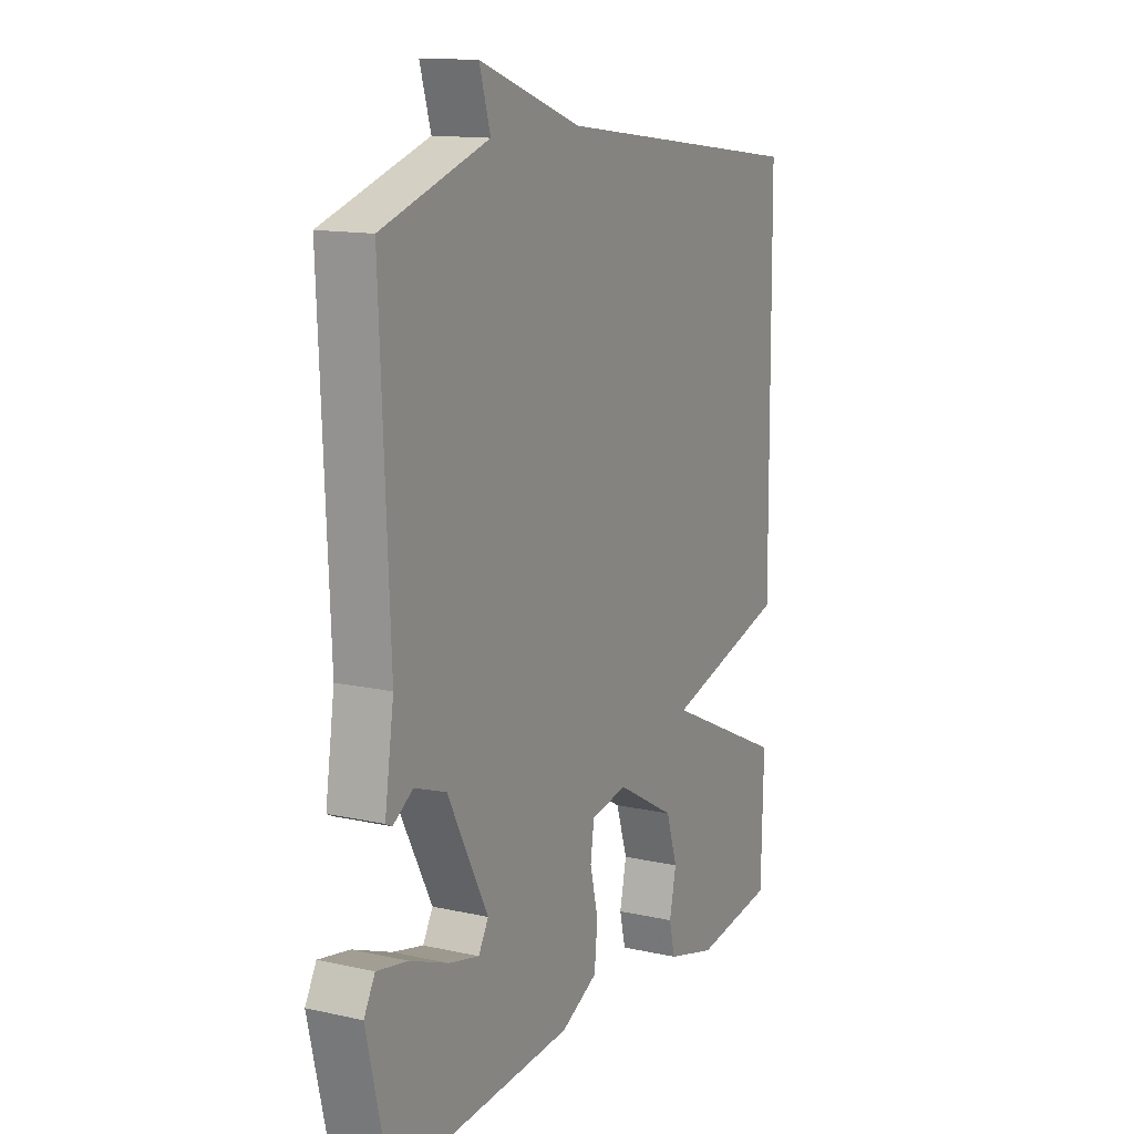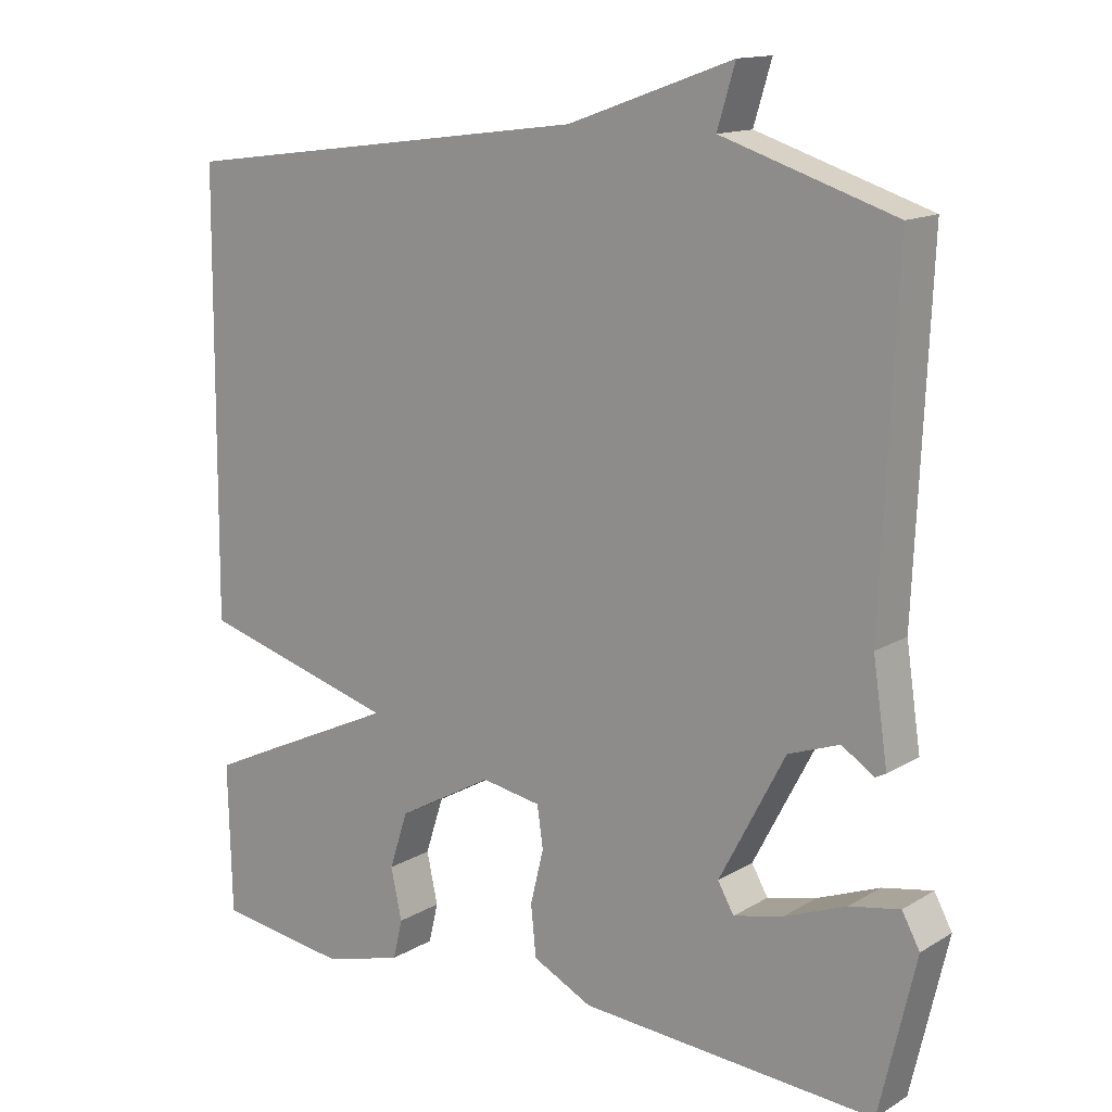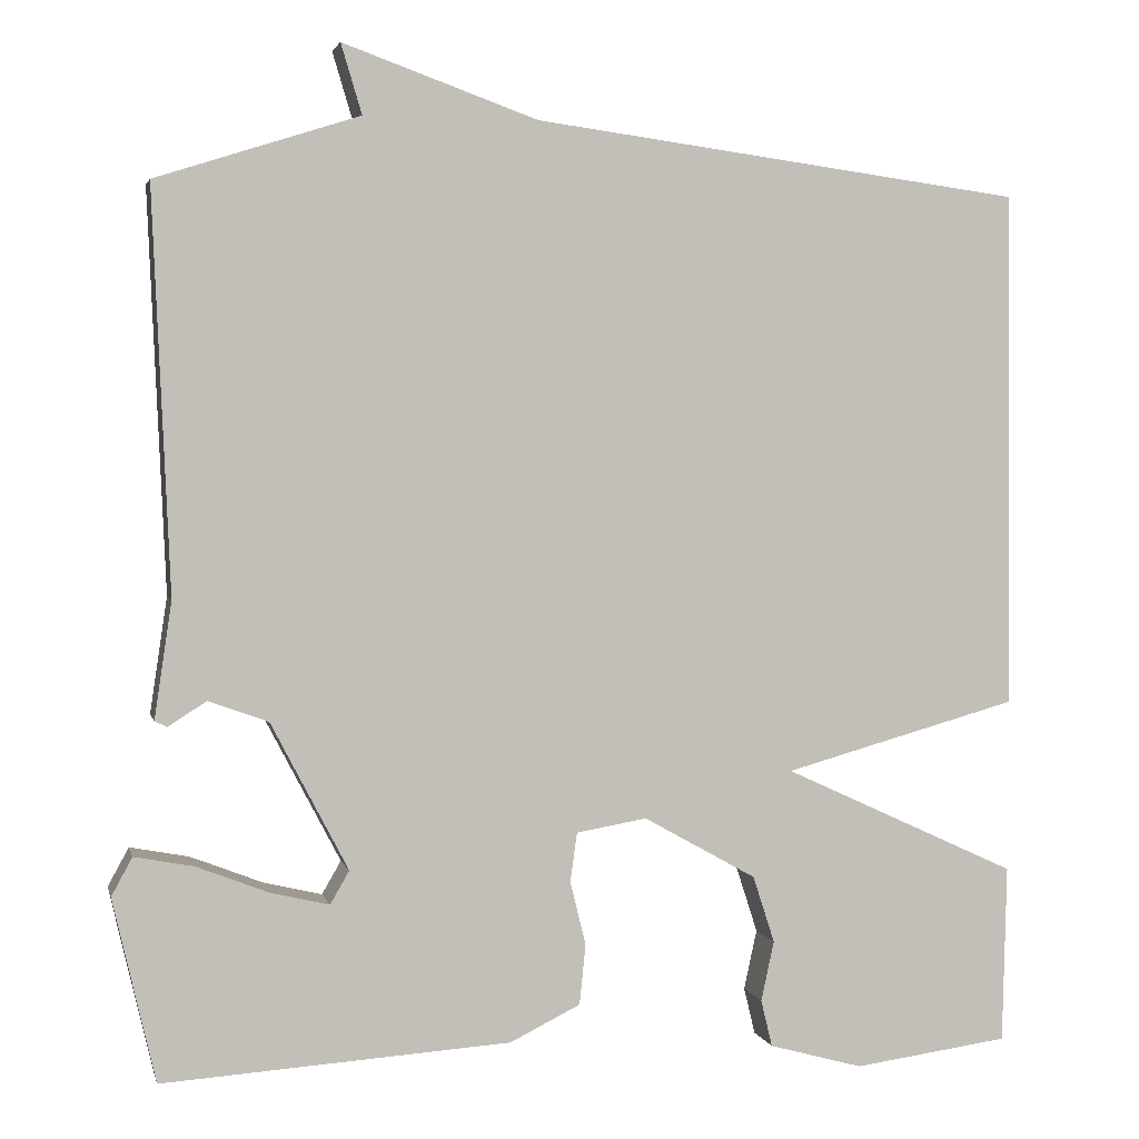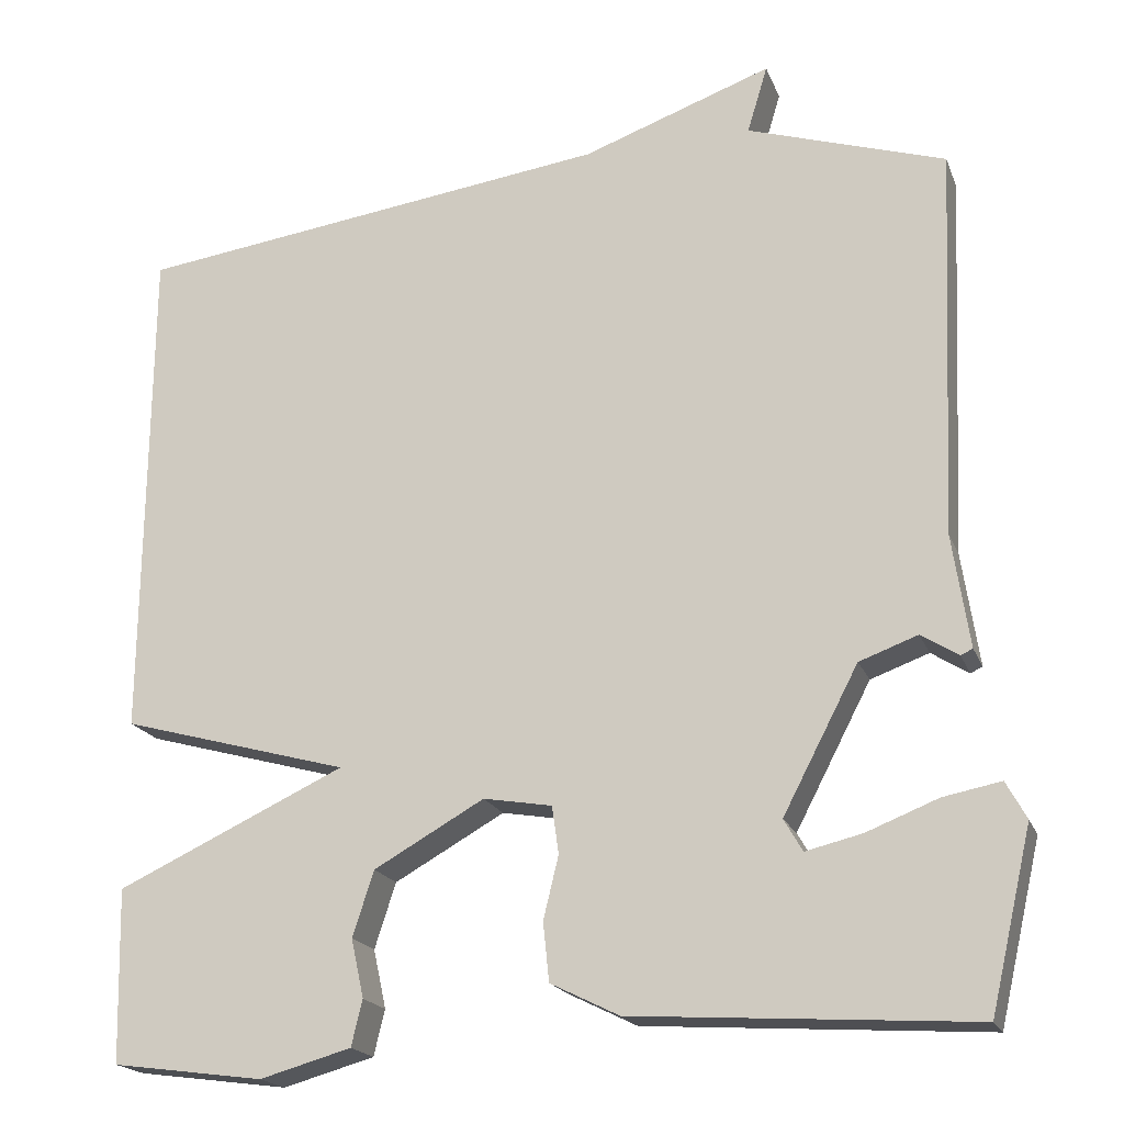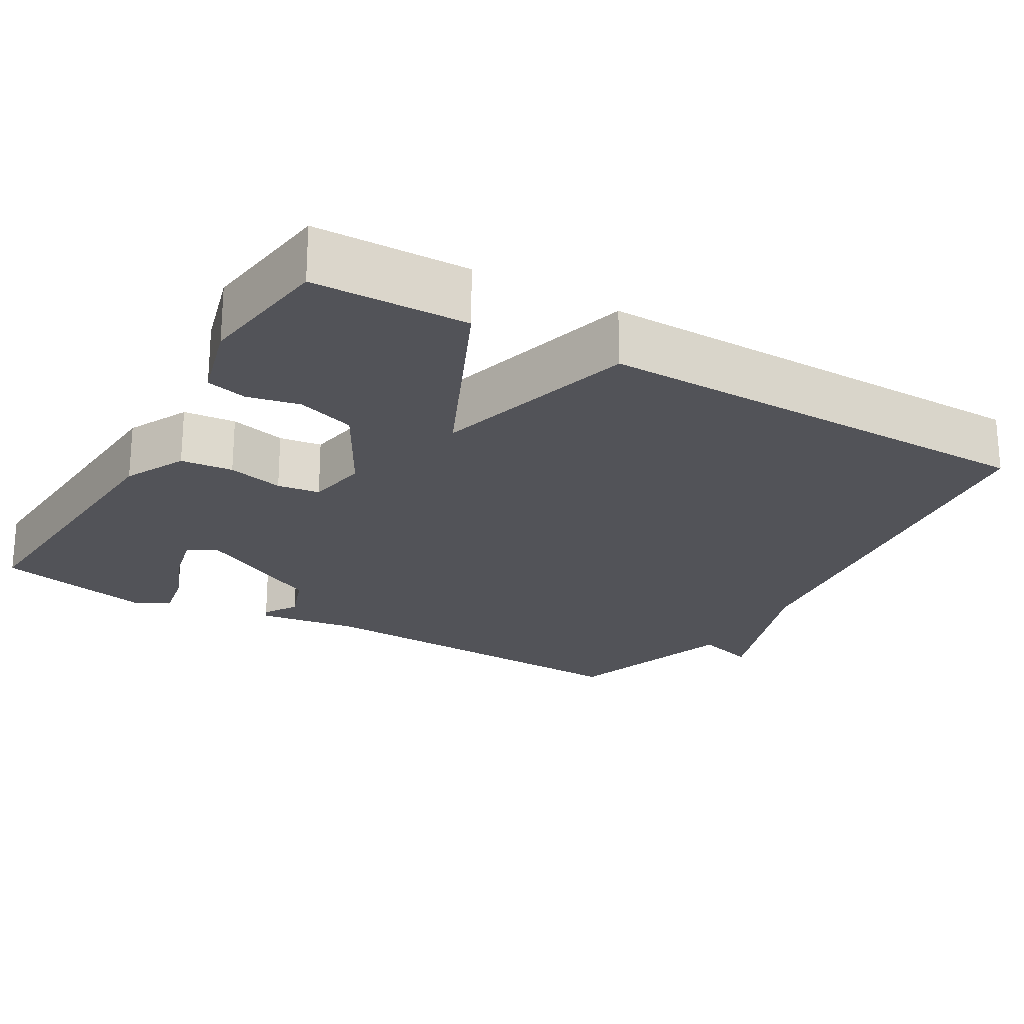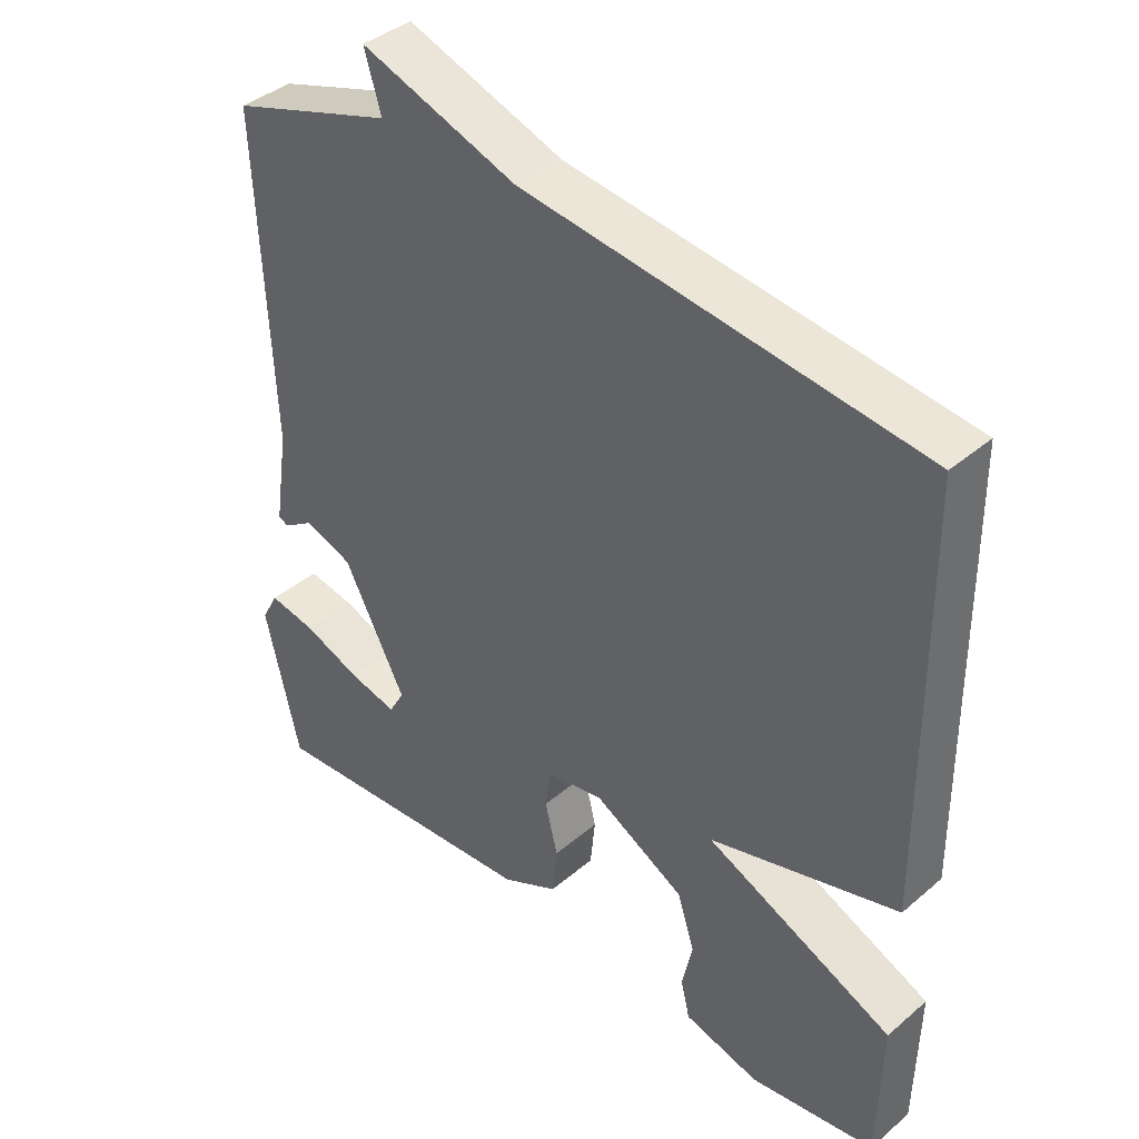
<metadata>
{"format":"obj","ext":"obj","renderer":"f3d","projection":"perspective","resolution":1024,"background":"white","views":[{"elev":13.5,"azim":116.7,"up":"+Z"},{"elev":14.2,"azim":37.9,"up":"+Z"},{"elev":2.9,"azim":167.2,"up":"+Z"},{"elev":-19.3,"azim":17.2,"up":"+Z"},{"elev":-22.7,"azim":-120.3,"up":"+Y"},{"elev":39.3,"azim":-136.6,"up":"+Z"}]}
</metadata>
<code>
v -0.5 0.07 0.5
v 0.066 0.07 0.575
v 0.29 0.07 0.655
v 0.266 0.07 0.575
v 0.5 0.07 0.5
v 0.48 0.07 0.039
v 0.5 0.07 -0.095
v 0.486 0.07 -0.102
v 0.442 0.07 -0.074
v 0.373 0.07 -0.099
v 0.284 0.07 -0.269
v 0.306 0.07 -0.307
v 0.373 0.07 -0.291
v 0.457 0.07 -0.258
v 0.525 0.07 -0.245
v 0.549 0.07 -0.289
v 0.5 0.07 -0.5
v 0.099 0.07 -0.474
v 0.018 0.07 -0.434
v 0.011 0.07 -0.365
v 0.029 0.07 -0.291
v 0.021 0.07 -0.235
v -0.06 0.07 -0.221
v -0.19 0.07 -0.294
v -0.215 0.07 -0.371
v -0.2 0.07 -0.44
v -0.213 0.07 -0.494
v -0.321 0.07 -0.524
v -0.5 0.07 -0.5
v -0.505 0.07 -0.296
v -0.235 0.07 -0.171
v -0.505 0.07 -0.096
v -0.5 0 0.5
v 0.066 0 0.575
v 0.29 0 0.655
v 0.266 0 0.575
v 0.5 0 0.5
v 0.48 0 0.039
v 0.5 0 -0.095
v 0.486 0 -0.102
v 0.442 0 -0.074
v 0.373 0 -0.099
v 0.284 0 -0.269
v 0.306 0 -0.307
v 0.373 0 -0.291
v 0.457 0 -0.258
v 0.525 0 -0.245
v 0.549 0 -0.289
v 0.5 0 -0.5
v 0.099 0 -0.474
v 0.018 0 -0.434
v 0.011 0 -0.365
v 0.029 0 -0.291
v 0.021 0 -0.235
v -0.06 0 -0.221
v -0.19 0 -0.294
v -0.215 0 -0.371
v -0.2 0 -0.44
v -0.213 0 -0.494
v -0.321 0 -0.524
v -0.5 0 -0.5
v -0.505 0 -0.296
v -0.235 0 -0.171
v -0.505 0 -0.096
f 31 32 1 2
f 29 30 31
f 28 29 31
f 27 28 31
f 25 26 27
f 25 27 31
f 24 25 31 2
f 19 20 21
f 18 19 21
f 17 18 21
f 17 21 22
f 15 16 17
f 14 15 17
f 13 14 17
f 12 13 17
f 12 17 22
f 11 12 22
f 10 11 22 23
f 6 7 8 9
f 9 10 23
f 6 9 23
f 5 6 23
f 4 5 23
f 4 23 24
f 3 4 24
f 2 3 24
f 34 33 64 63
f 63 62 61
f 63 61 60
f 63 60 59
f 59 58 57
f 63 59 57
f 34 63 57 56
f 53 52 51
f 53 51 50
f 53 50 49
f 54 53 49
f 49 48 47
f 49 47 46
f 49 46 45
f 49 45 44
f 54 49 44
f 54 44 43
f 55 54 43 42
f 41 40 39 38
f 55 42 41
f 55 41 38
f 55 38 37
f 55 37 36
f 56 55 36
f 56 36 35
f 56 35 34
f 1 33 34 2
f 2 34 35 3
f 3 35 36 4
f 4 36 37 5
f 5 37 38 6
f 6 38 39 7
f 7 39 40 8
f 8 40 41 9
f 9 41 42 10
f 10 42 43 11
f 11 43 44 12
f 12 44 45 13
f 13 45 46 14
f 14 46 47 15
f 15 47 48 16
f 16 48 49 17
f 17 49 50 18
f 18 50 51 19
f 19 51 52 20
f 20 52 53 21
f 21 53 54 22
f 22 54 55 23
f 23 55 56 24
f 24 56 57 25
f 25 57 58 26
f 26 58 59 27
f 27 59 60 28
f 28 60 61 29
f 29 61 62 30
f 30 62 63 31
f 31 63 64 32
f 32 64 33 1

</code>
